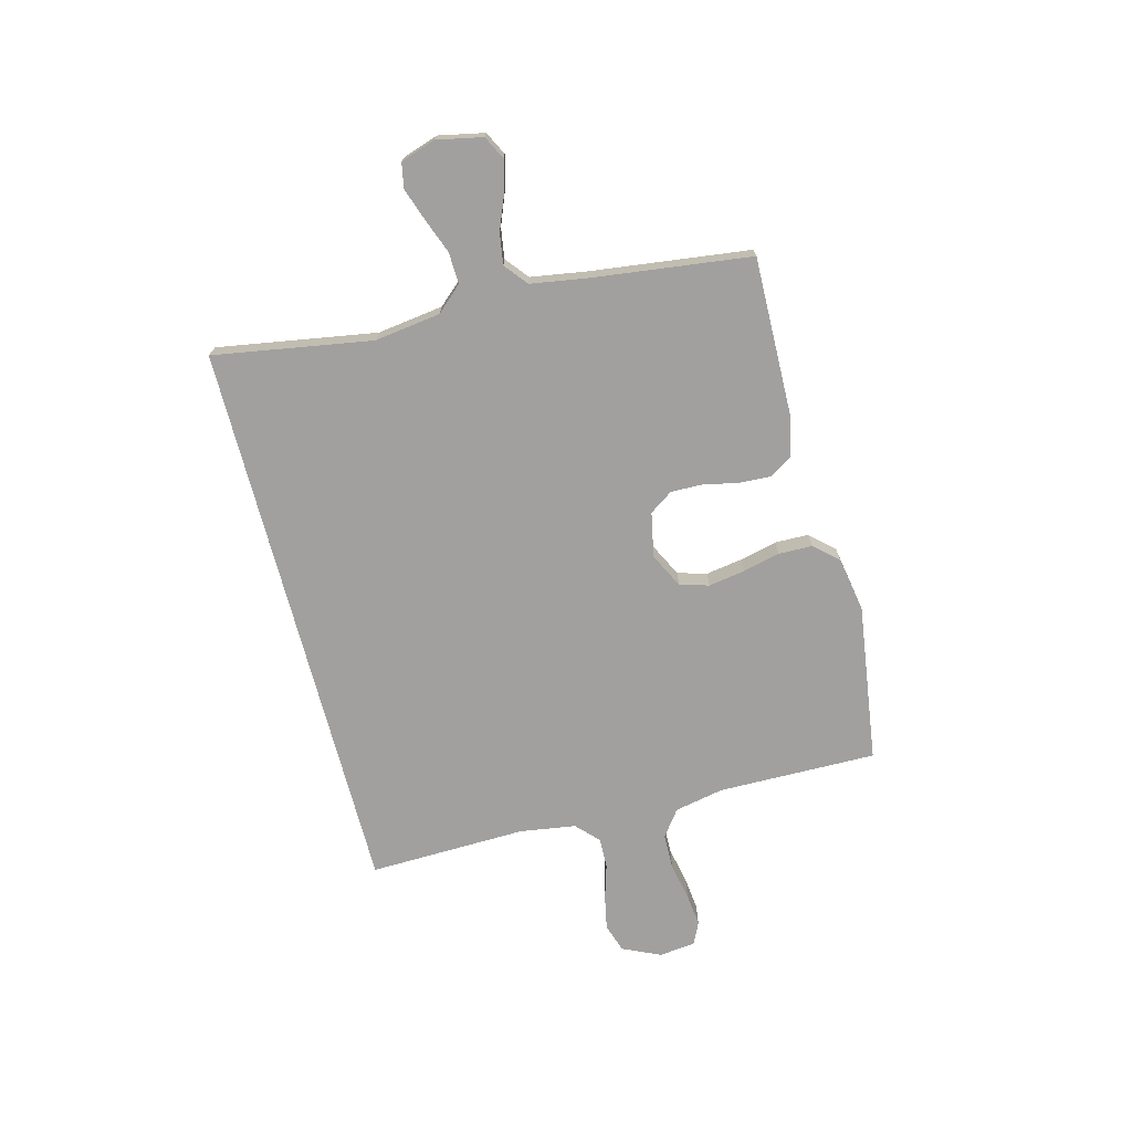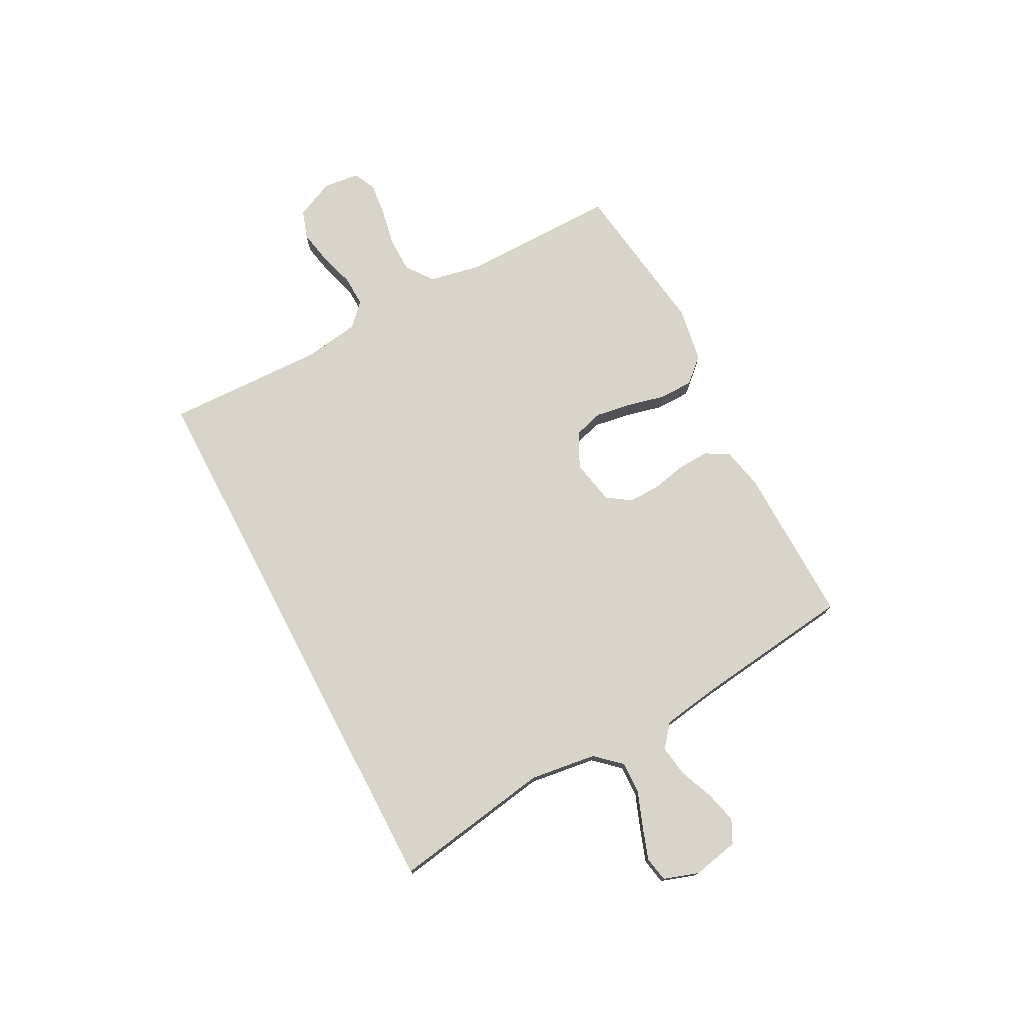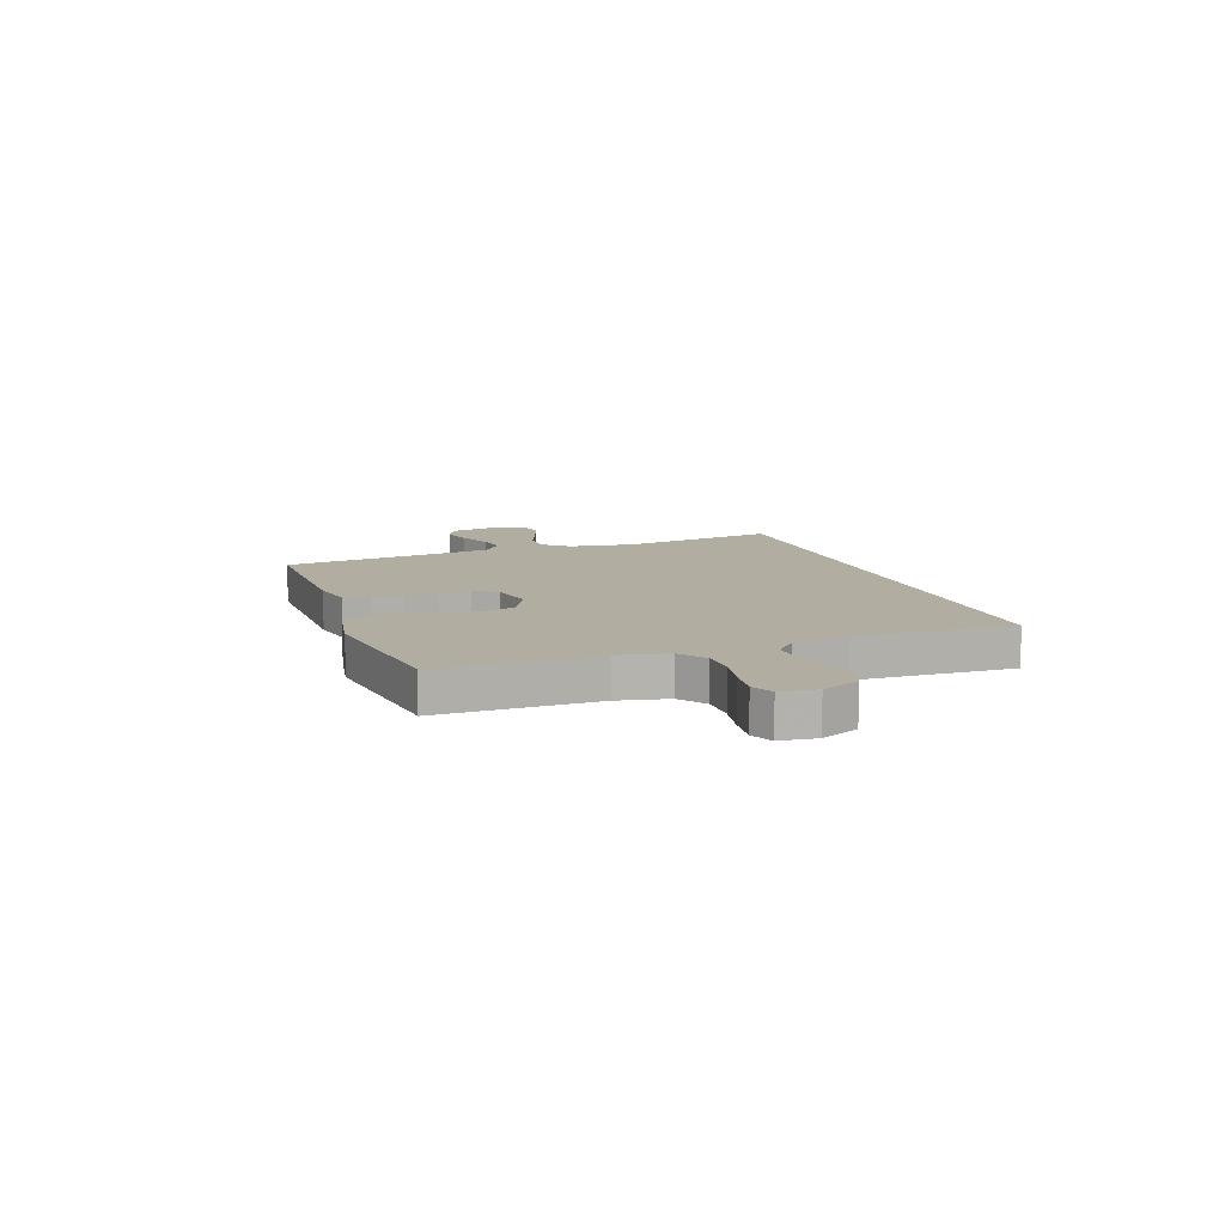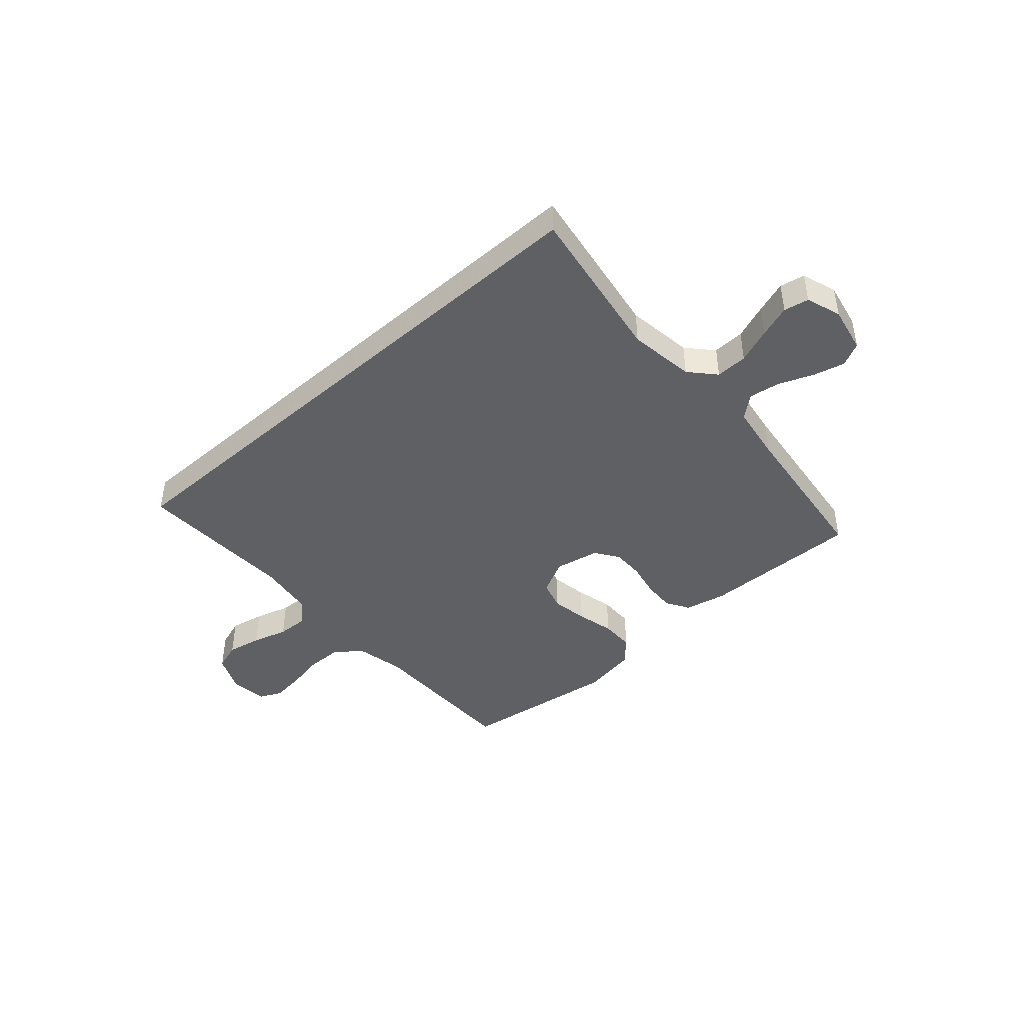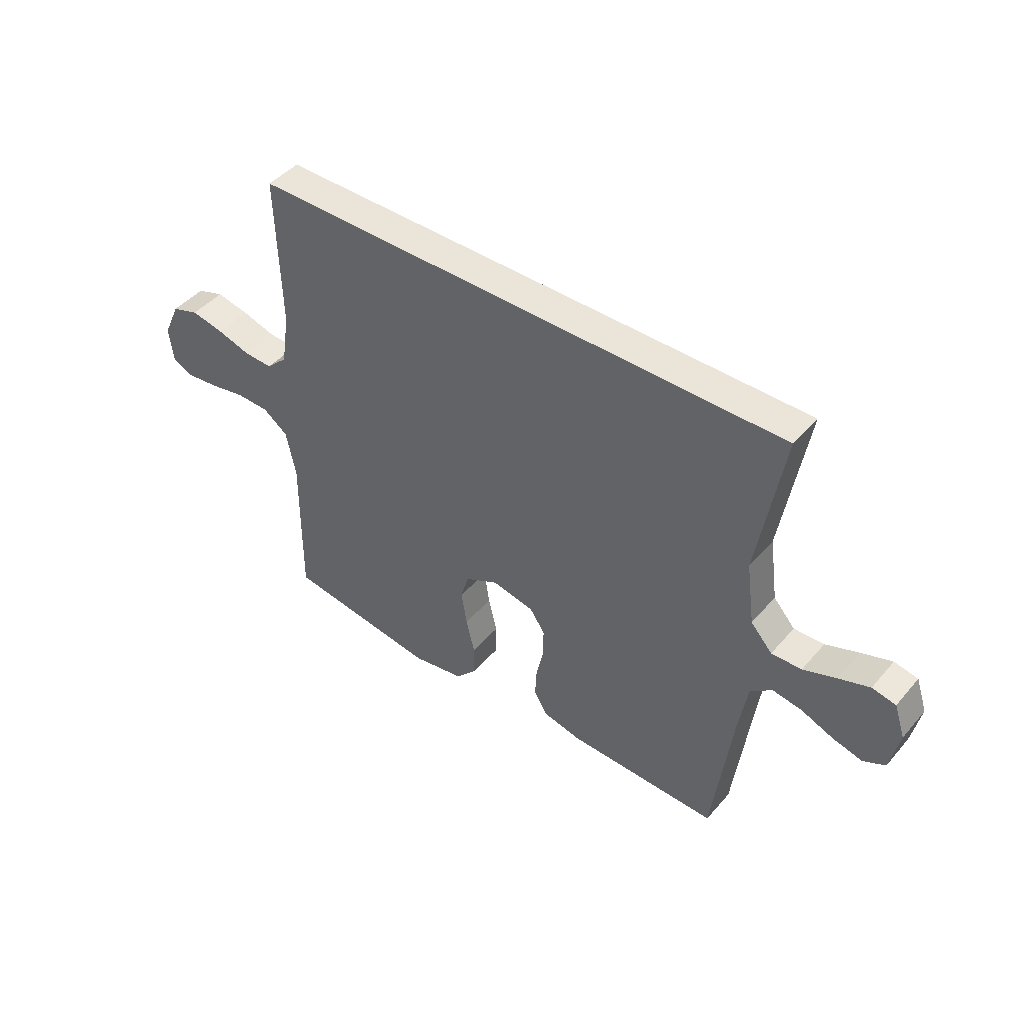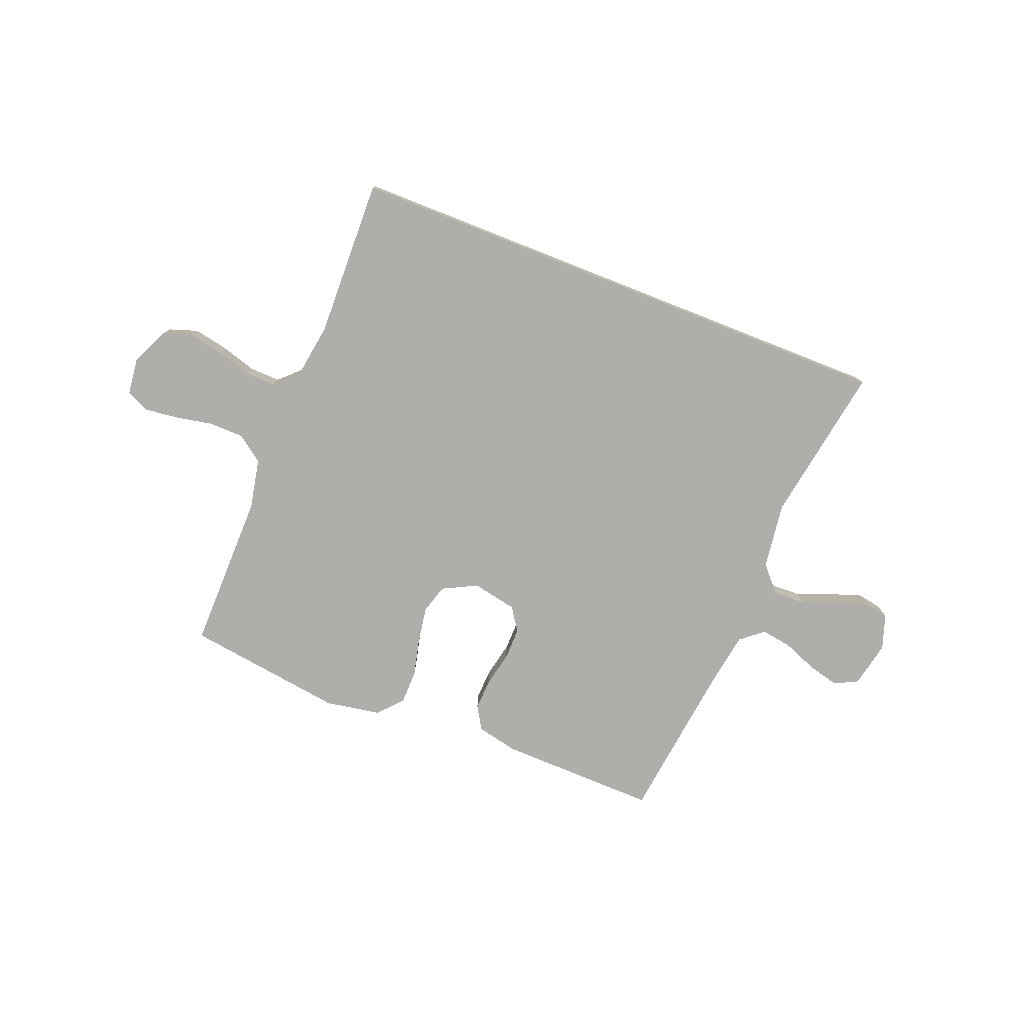
<metadata>
{"format":"obj","ext":"obj","renderer":"f3d","projection":"perspective","resolution":1024,"background":"white","views":[{"elev":-71.8,"azim":104.7,"up":"+Y"},{"elev":75.1,"azim":62.3,"up":"+Y"},{"elev":10.5,"azim":-109.2,"up":"+Y"},{"elev":-43.5,"azim":41.8,"up":"+Y"},{"elev":45.1,"azim":37.9,"up":"+Z"},{"elev":-77.9,"azim":-21.5,"up":"+Y"}]}
</metadata>
<code>
v 0.5 0.07 -0.5
v 0.2 0.07 -0.494
v 0.122 0.07 -0.477
v 0.096 0.07 -0.433
v 0.099 0.07 -0.373
v 0.113 0.07 -0.308
v 0.114 0.07 -0.248
v 0.084 0.07 -0.204
v 0 0.07 -0.187
v -0.066 0.07 -0.22
v -0.082 0.07 -0.275
v -0.071 0.07 -0.344
v -0.054 0.07 -0.415
v -0.055 0.07 -0.479
v -0.096 0.07 -0.524
v -0.2 0.07 -0.542
v -0.5 0.07 -0.5
v -0.497 0.07 -0.2
v -0.516 0.07 -0.106
v -0.566 0.07 -0.069
v -0.633 0.07 -0.068
v -0.704 0.07 -0.082
v -0.767 0.07 -0.089
v -0.809 0.07 -0.069
v -0.817 0.07 0
v -0.784 0.07 0.072
v -0.73 0.07 0.09
v -0.665 0.07 0.077
v -0.599 0.07 0.057
v -0.541 0.07 0.055
v -0.499 0.07 0.095
v -0.483 0.07 0.2
v -0.491 0.07 0.5
v 0.576 0.07 0.5
v 0.526 0.07 0.2
v 0.543 0.07 0.075
v 0.586 0.07 0.027
v 0.646 0.07 0.029
v 0.712 0.07 0.054
v 0.773 0.07 0.075
v 0.82 0.07 0.066
v 0.842 0.07 0
v 0.824 0.07 -0.087
v 0.78 0.07 -0.109
v 0.721 0.07 -0.094
v 0.656 0.07 -0.068
v 0.598 0.07 -0.059
v 0.555 0.07 -0.094
v 0.538 0.07 -0.2
v 0.5 0 -0.5
v 0.2 0 -0.494
v 0.122 0 -0.477
v 0.096 0 -0.433
v 0.099 0 -0.373
v 0.113 0 -0.308
v 0.114 0 -0.248
v 0.084 0 -0.204
v 0 0 -0.187
v -0.066 0 -0.22
v -0.082 0 -0.275
v -0.071 0 -0.344
v -0.054 0 -0.415
v -0.055 0 -0.479
v -0.096 0 -0.524
v -0.2 0 -0.542
v -0.5 0 -0.5
v -0.497 0 -0.2
v -0.516 0 -0.106
v -0.566 0 -0.069
v -0.633 0 -0.068
v -0.704 0 -0.082
v -0.767 0 -0.089
v -0.809 0 -0.069
v -0.817 0 0
v -0.784 0 0.072
v -0.73 0 0.09
v -0.665 0 0.077
v -0.599 0 0.057
v -0.541 0 0.055
v -0.499 0 0.095
v -0.483 0 0.2
v -0.491 0 0.5
v 0.576 0 0.5
v 0.526 0 0.2
v 0.543 0 0.075
v 0.586 0 0.027
v 0.646 0 0.029
v 0.712 0 0.054
v 0.773 0 0.075
v 0.82 0 0.066
v 0.842 0 0
v 0.824 0 -0.087
v 0.78 0 -0.109
v 0.721 0 -0.094
v 0.656 0 -0.068
v 0.598 0 -0.059
v 0.555 0 -0.094
v 0.538 0 -0.2
f 43 44 45 46
f 43 46 47
f 42 43 47
f 41 42 47
f 38 39 40 41
f 38 41 47
f 37 38 47 48
f 32 33 34 35
f 31 32 35 36
f 30 31 36 37
f 26 27 28 29
f 24 25 26 29
f 24 29 30
f 21 22 23 24
f 21 24 30 37
f 15 16 17 18
f 15 18 19
f 12 13 14 15
f 11 12 15 19
f 10 11 19 20
f 3 4 5 6
f 3 6 7
f 49 1 2 3
f 48 49 3 7
f 20 21 37
f 9 10 20
f 8 9 20 37
f 7 8 37 48
f 95 94 93 92
f 96 95 92
f 96 92 91
f 96 91 90
f 90 89 88 87
f 96 90 87
f 97 96 87 86
f 84 83 82 81
f 85 84 81 80
f 86 85 80 79
f 78 77 76 75
f 78 75 74 73
f 79 78 73
f 73 72 71 70
f 86 79 73 70
f 67 66 65 64
f 68 67 64
f 64 63 62 61
f 68 64 61 60
f 69 68 60 59
f 55 54 53 52
f 56 55 52
f 52 51 50 98
f 56 52 98 97
f 86 70 69
f 69 59 58
f 86 69 58 57
f 97 86 57 56
f 1 50 51 2
f 2 51 52 3
f 3 52 53 4
f 4 53 54 5
f 5 54 55 6
f 6 55 56 7
f 7 56 57 8
f 8 57 58 9
f 9 58 59 10
f 10 59 60 11
f 11 60 61 12
f 12 61 62 13
f 13 62 63 14
f 14 63 64 15
f 15 64 65 16
f 16 65 66 17
f 17 66 67 18
f 18 67 68 19
f 19 68 69 20
f 20 69 70 21
f 21 70 71 22
f 22 71 72 23
f 23 72 73 24
f 24 73 74 25
f 25 74 75 26
f 26 75 76 27
f 27 76 77 28
f 28 77 78 29
f 29 78 79 30
f 30 79 80 31
f 31 80 81 32
f 32 81 82 33
f 33 82 83 34
f 34 83 84 35
f 35 84 85 36
f 36 85 86 37
f 37 86 87 38
f 38 87 88 39
f 39 88 89 40
f 40 89 90 41
f 41 90 91 42
f 42 91 92 43
f 43 92 93 44
f 44 93 94 45
f 45 94 95 46
f 46 95 96 47
f 47 96 97 48
f 48 97 98 49
f 49 98 50 1

</code>
